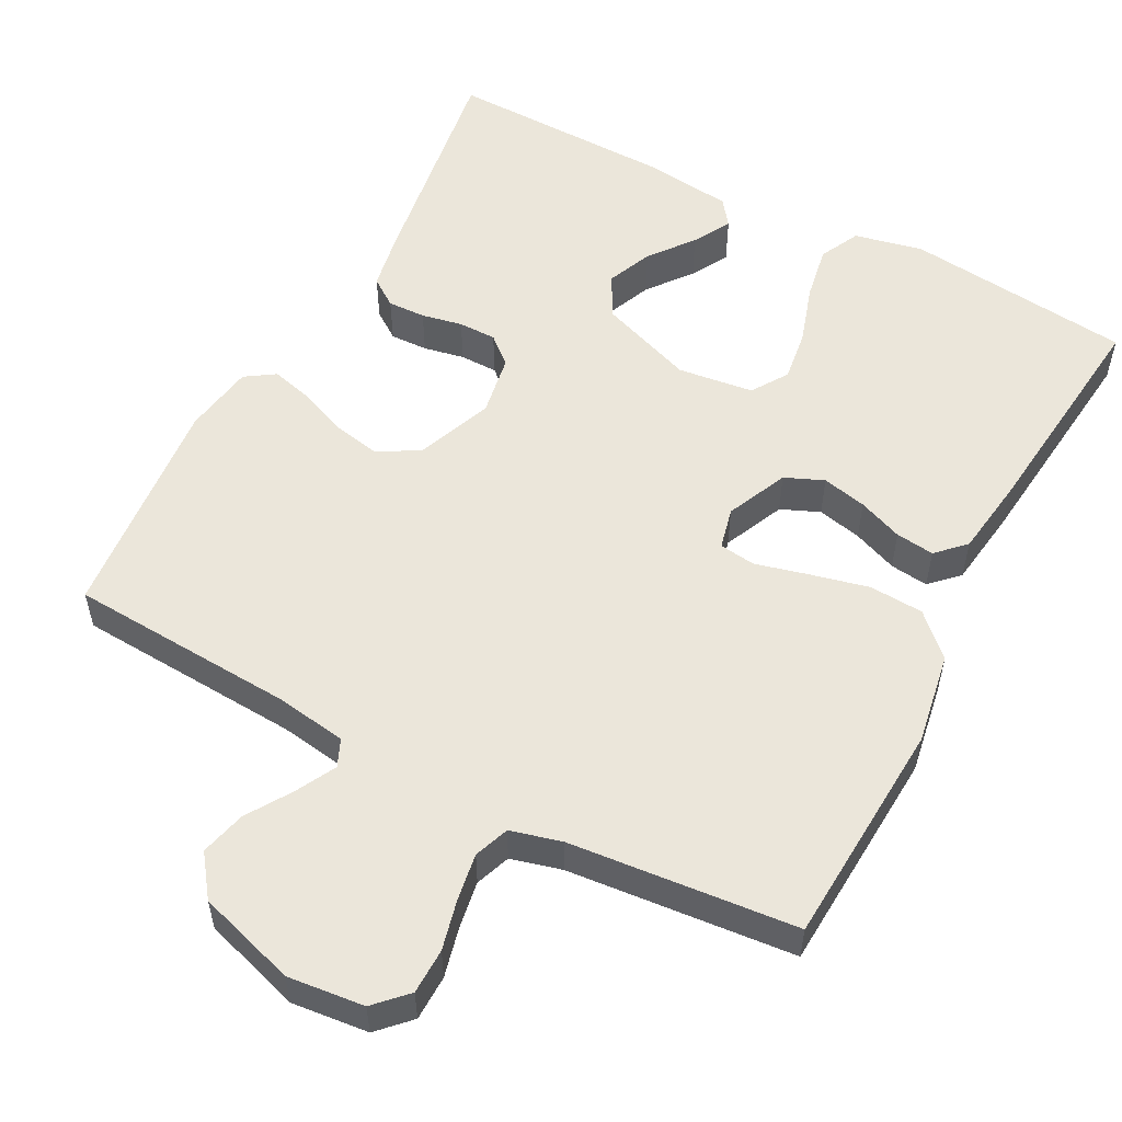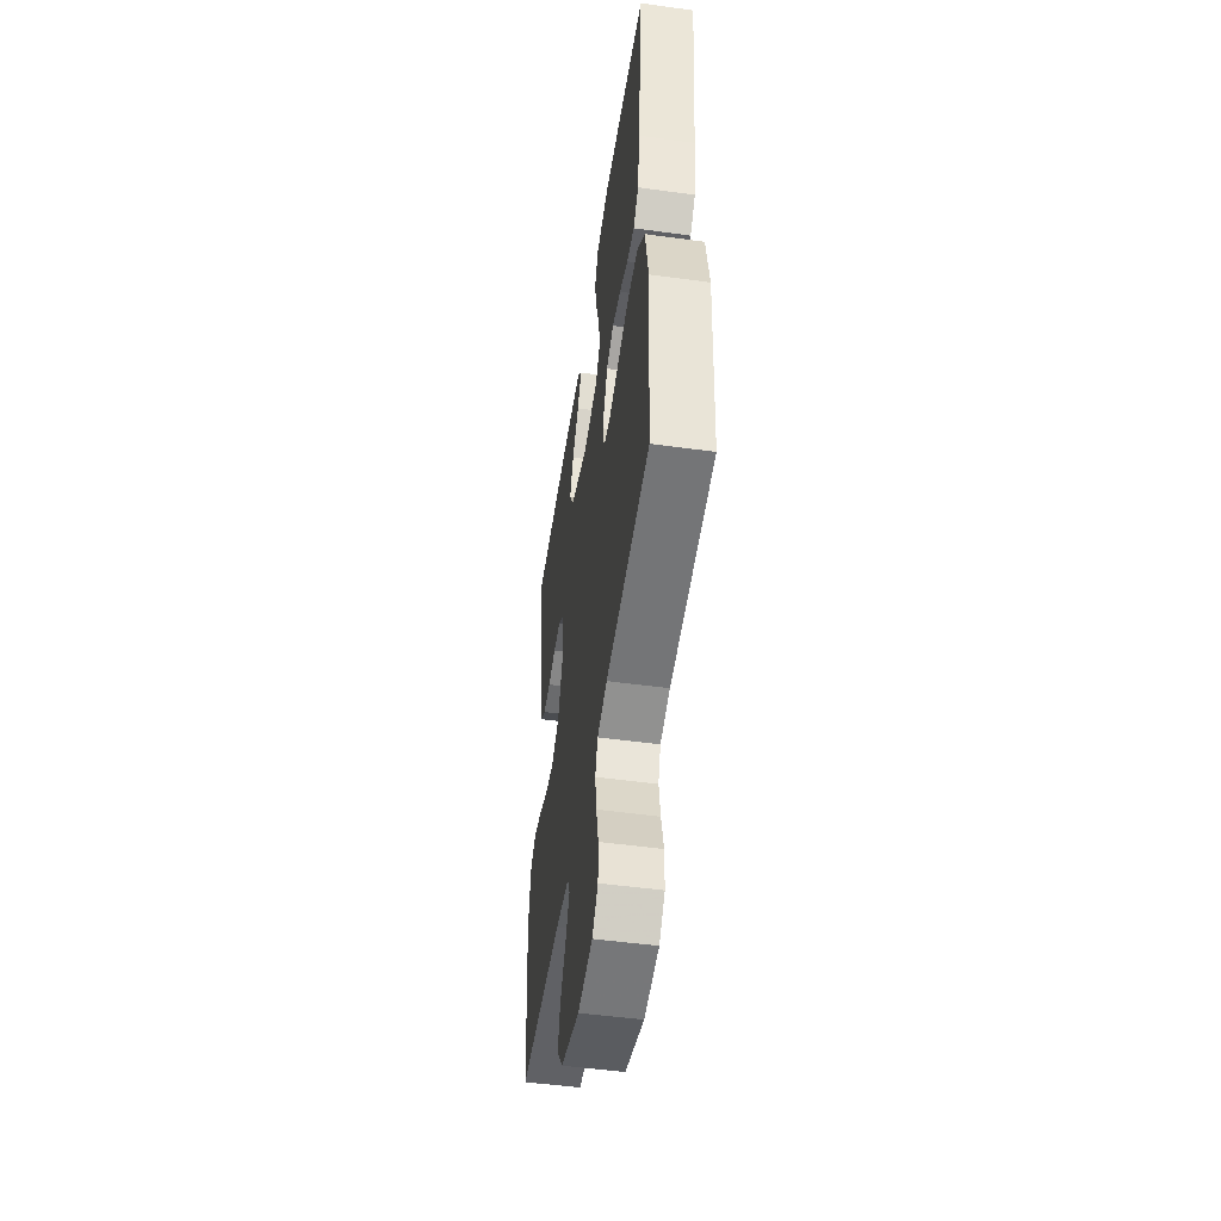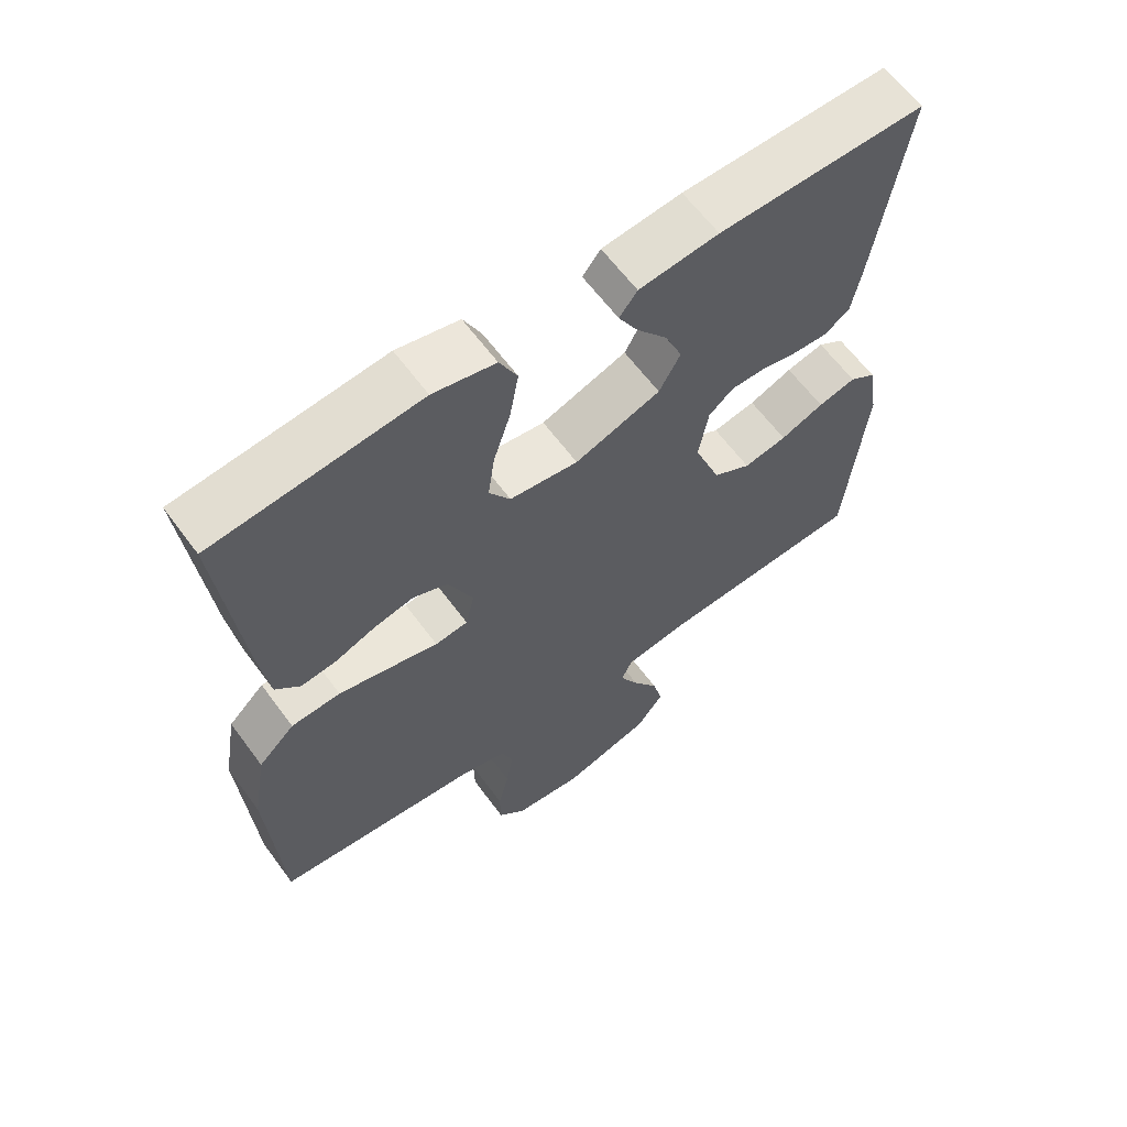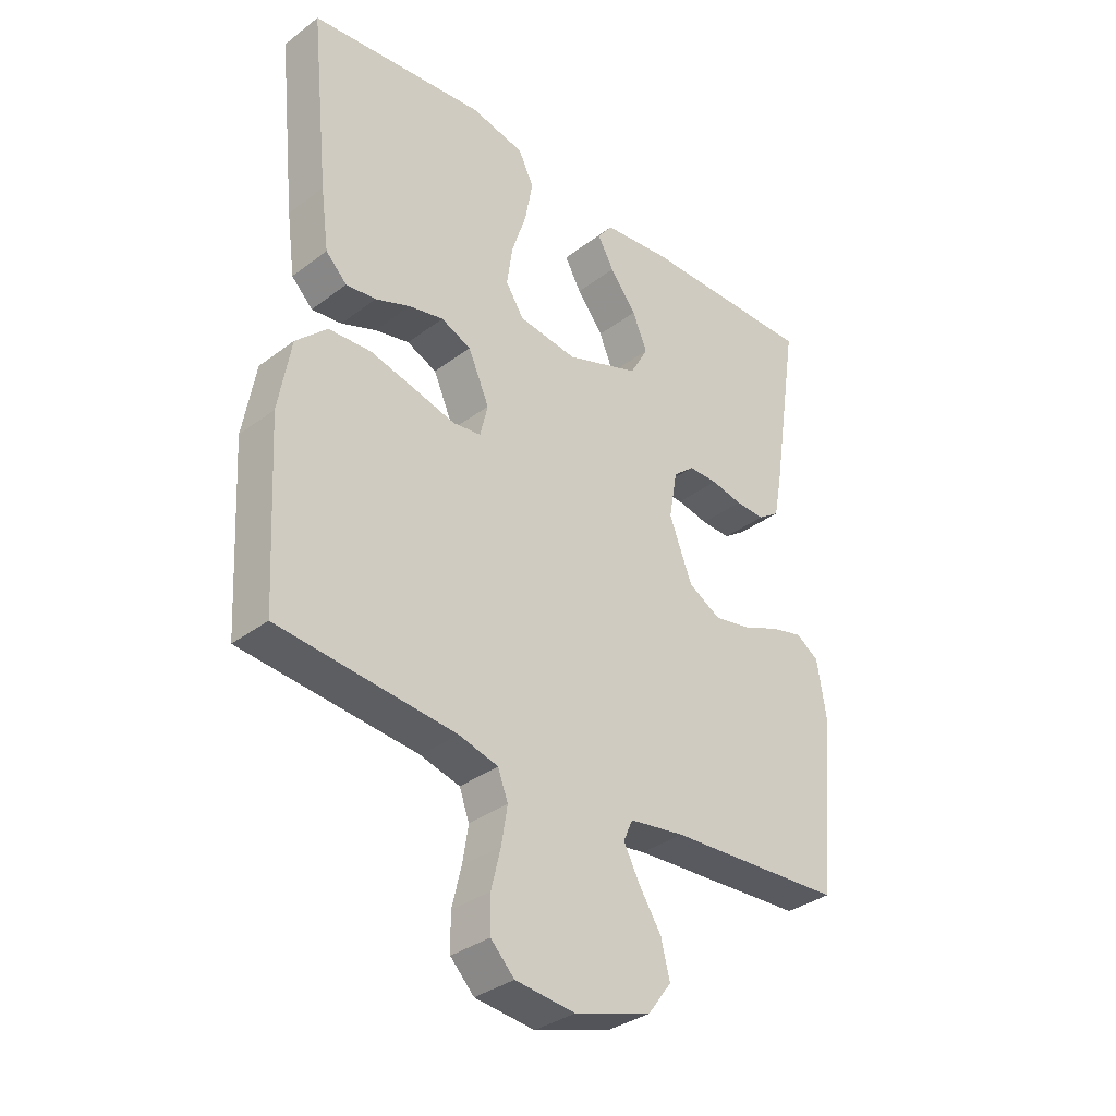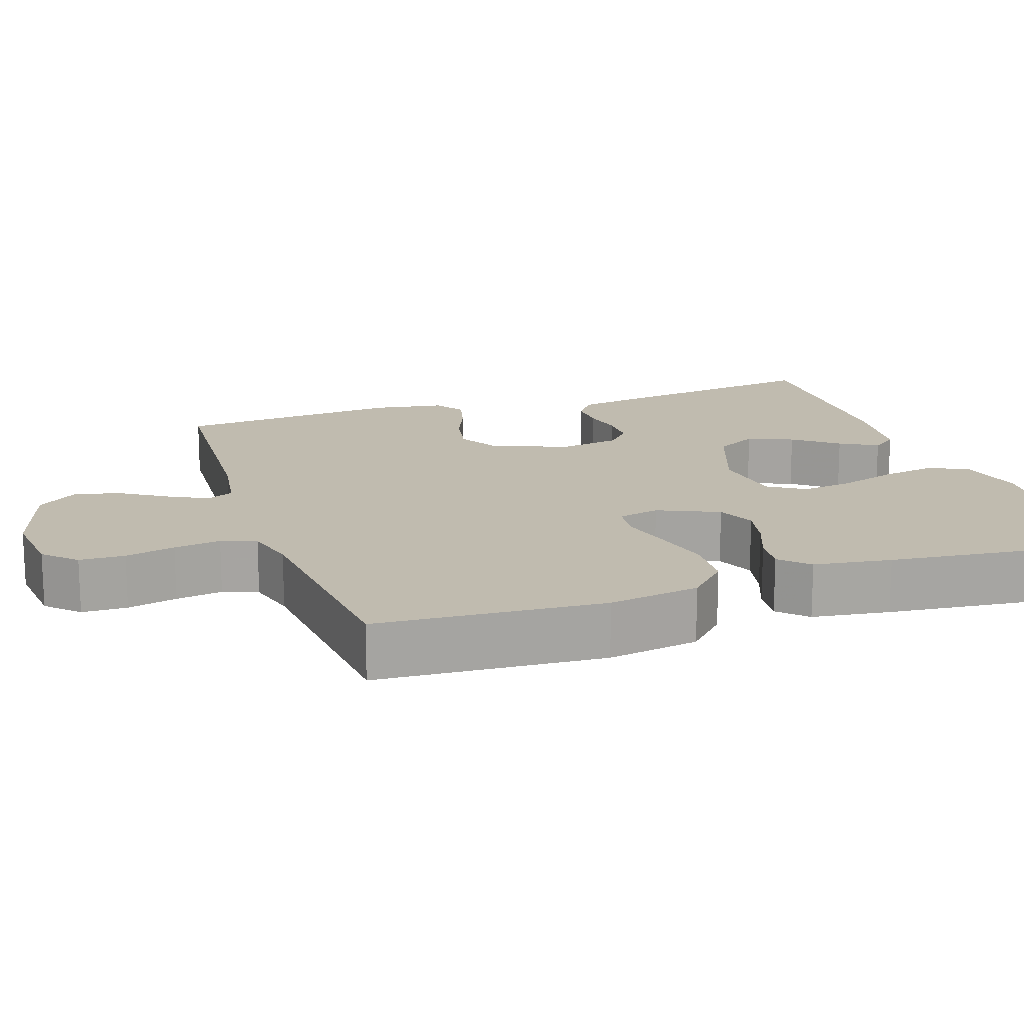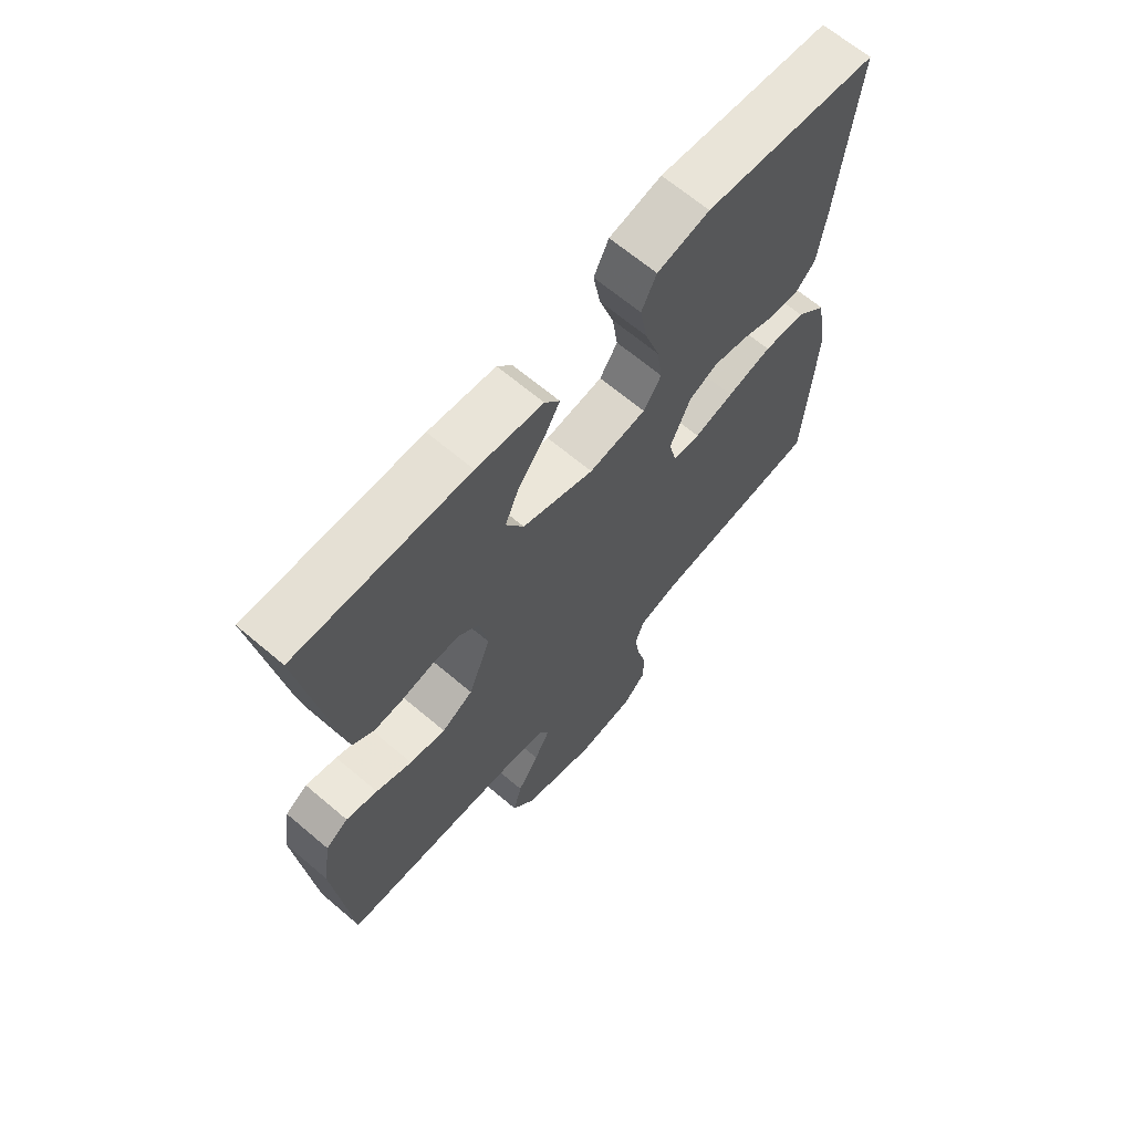
<metadata>
{"format":"obj","ext":"obj","renderer":"f3d","projection":"perspective","resolution":1024,"background":"white","views":[{"elev":54.9,"azim":-152.0,"up":"+Y"},{"elev":-50.9,"azim":-98.5,"up":"+Z"},{"elev":62.5,"azim":-36.3,"up":"+Z"},{"elev":-34.5,"azim":-44.7,"up":"+Z"},{"elev":16.2,"azim":-108.5,"up":"+Y"},{"elev":66.2,"azim":130.4,"up":"+Z"}]}
</metadata>
<code>
v 0.5 0.07 0.5
v 0.454 0.07 0.2
v 0.44 0.07 0.125
v 0.403 0.07 0.099
v 0.353 0.07 0.101
v 0.299 0.07 0.112
v 0.249 0.07 0.112
v 0.213 0.07 0.081
v 0.199 0.07 0
v 0.238 0.07 -0.101
v 0.293 0.07 -0.132
v 0.356 0.07 -0.12
v 0.419 0.07 -0.094
v 0.474 0.07 -0.08
v 0.513 0.07 -0.106
v 0.528 0.07 -0.2
v 0.5 0.07 -0.5
v 0.2 0.07 -0.517
v 0.106 0.07 -0.531
v 0.09 0.07 -0.567
v 0.117 0.07 -0.619
v 0.155 0.07 -0.679
v 0.17 0.07 -0.739
v 0.13 0.07 -0.793
v 0 0.07 -0.833
v -0.101 0.07 -0.822
v -0.141 0.07 -0.781
v -0.142 0.07 -0.721
v -0.126 0.07 -0.655
v -0.116 0.07 -0.593
v -0.133 0.07 -0.547
v -0.2 0.07 -0.529
v -0.5 0.07 -0.5
v -0.517 0.07 -0.2
v -0.496 0.07 -0.079
v -0.443 0.07 -0.028
v -0.371 0.07 -0.024
v -0.293 0.07 -0.043
v -0.224 0.07 -0.061
v -0.176 0.07 -0.055
v -0.163 0.07 0
v -0.199 0.07 0.081
v -0.25 0.07 0.103
v -0.309 0.07 0.09
v -0.368 0.07 0.067
v -0.419 0.07 0.061
v -0.455 0.07 0.097
v -0.469 0.07 0.2
v -0.5 0.07 0.5
v -0.2 0.07 0.532
v -0.109 0.07 0.512
v -0.083 0.07 0.459
v -0.096 0.07 0.387
v -0.121 0.07 0.31
v -0.131 0.07 0.241
v -0.1 0.07 0.193
v 0 0.07 0.18
v 0.125 0.07 0.225
v 0.156 0.07 0.281
v 0.131 0.07 0.341
v 0.086 0.07 0.399
v 0.058 0.07 0.449
v 0.084 0.07 0.483
v 0.2 0.07 0.496
v 0.5 0 0.5
v 0.454 0 0.2
v 0.44 0 0.125
v 0.403 0 0.099
v 0.353 0 0.101
v 0.299 0 0.112
v 0.249 0 0.112
v 0.213 0 0.081
v 0.199 0 0
v 0.238 0 -0.101
v 0.293 0 -0.132
v 0.356 0 -0.12
v 0.419 0 -0.094
v 0.474 0 -0.08
v 0.513 0 -0.106
v 0.528 0 -0.2
v 0.5 0 -0.5
v 0.2 0 -0.517
v 0.106 0 -0.531
v 0.09 0 -0.567
v 0.117 0 -0.619
v 0.155 0 -0.679
v 0.17 0 -0.739
v 0.13 0 -0.793
v 0 0 -0.833
v -0.101 0 -0.822
v -0.141 0 -0.781
v -0.142 0 -0.721
v -0.126 0 -0.655
v -0.116 0 -0.593
v -0.133 0 -0.547
v -0.2 0 -0.529
v -0.5 0 -0.5
v -0.517 0 -0.2
v -0.496 0 -0.079
v -0.443 0 -0.028
v -0.371 0 -0.024
v -0.293 0 -0.043
v -0.224 0 -0.061
v -0.176 0 -0.055
v -0.163 0 0
v -0.199 0 0.081
v -0.25 0 0.103
v -0.309 0 0.09
v -0.368 0 0.067
v -0.419 0 0.061
v -0.455 0 0.097
v -0.469 0 0.2
v -0.5 0 0.5
v -0.2 0 0.532
v -0.109 0 0.512
v -0.083 0 0.459
v -0.096 0 0.387
v -0.121 0 0.31
v -0.131 0 0.241
v -0.1 0 0.193
v 0 0 0.18
v 0.125 0 0.225
v 0.156 0 0.281
v 0.131 0 0.341
v 0.086 0 0.399
v 0.058 0 0.449
v 0.084 0 0.483
v 0.2 0 0.496
f 3 4 5
f 2 3 5
f 1 2 5
f 64 1 5
f 63 64 5
f 62 63 5
f 61 62 5
f 60 61 5
f 59 60 5 6
f 58 59 6 7
f 57 58 7 8
f 56 57 8 9
f 52 53 54
f 51 52 54
f 50 51 54
f 49 50 54
f 48 49 54
f 47 48 54
f 46 47 54
f 45 46 54
f 44 45 54
f 43 44 54 55
f 42 43 55 56
f 37 38 39
f 36 37 39
f 35 36 39
f 34 35 39
f 33 34 39
f 32 33 39
f 31 32 39 40
f 30 31 40 41
f 27 28 29
f 26 27 29
f 25 26 29
f 24 25 29
f 23 24 29
f 22 23 29
f 21 22 29
f 20 21 29 30
f 19 20 30 41
f 16 17 18
f 15 16 18
f 14 15 18
f 13 14 18
f 12 13 18
f 11 12 18 19
f 19 41 42
f 11 19 42
f 10 11 42
f 9 10 42 56
f 69 68 67
f 69 67 66
f 69 66 65
f 69 65 128
f 69 128 127
f 69 127 126
f 69 126 125
f 69 125 124
f 70 69 124 123
f 71 70 123 122
f 72 71 122 121
f 73 72 121 120
f 118 117 116
f 118 116 115
f 118 115 114
f 118 114 113
f 118 113 112
f 118 112 111
f 118 111 110
f 118 110 109
f 118 109 108
f 119 118 108 107
f 120 119 107 106
f 103 102 101
f 103 101 100
f 103 100 99
f 103 99 98
f 103 98 97
f 103 97 96
f 104 103 96 95
f 105 104 95 94
f 93 92 91
f 93 91 90
f 93 90 89
f 93 89 88
f 93 88 87
f 93 87 86
f 93 86 85
f 94 93 85 84
f 105 94 84 83
f 82 81 80
f 82 80 79
f 82 79 78
f 82 78 77
f 82 77 76
f 83 82 76 75
f 106 105 83
f 106 83 75
f 106 75 74
f 120 106 74 73
f 1 65 66 2
f 2 66 67 3
f 3 67 68 4
f 4 68 69 5
f 5 69 70 6
f 6 70 71 7
f 7 71 72 8
f 8 72 73 9
f 9 73 74 10
f 10 74 75 11
f 11 75 76 12
f 12 76 77 13
f 13 77 78 14
f 14 78 79 15
f 15 79 80 16
f 16 80 81 17
f 17 81 82 18
f 18 82 83 19
f 19 83 84 20
f 20 84 85 21
f 21 85 86 22
f 22 86 87 23
f 23 87 88 24
f 24 88 89 25
f 25 89 90 26
f 26 90 91 27
f 27 91 92 28
f 28 92 93 29
f 29 93 94 30
f 30 94 95 31
f 31 95 96 32
f 32 96 97 33
f 33 97 98 34
f 34 98 99 35
f 35 99 100 36
f 36 100 101 37
f 37 101 102 38
f 38 102 103 39
f 39 103 104 40
f 40 104 105 41
f 41 105 106 42
f 42 106 107 43
f 43 107 108 44
f 44 108 109 45
f 45 109 110 46
f 46 110 111 47
f 47 111 112 48
f 48 112 113 49
f 49 113 114 50
f 50 114 115 51
f 51 115 116 52
f 52 116 117 53
f 53 117 118 54
f 54 118 119 55
f 55 119 120 56
f 56 120 121 57
f 57 121 122 58
f 58 122 123 59
f 59 123 124 60
f 60 124 125 61
f 61 125 126 62
f 62 126 127 63
f 63 127 128 64
f 64 128 65 1

</code>
